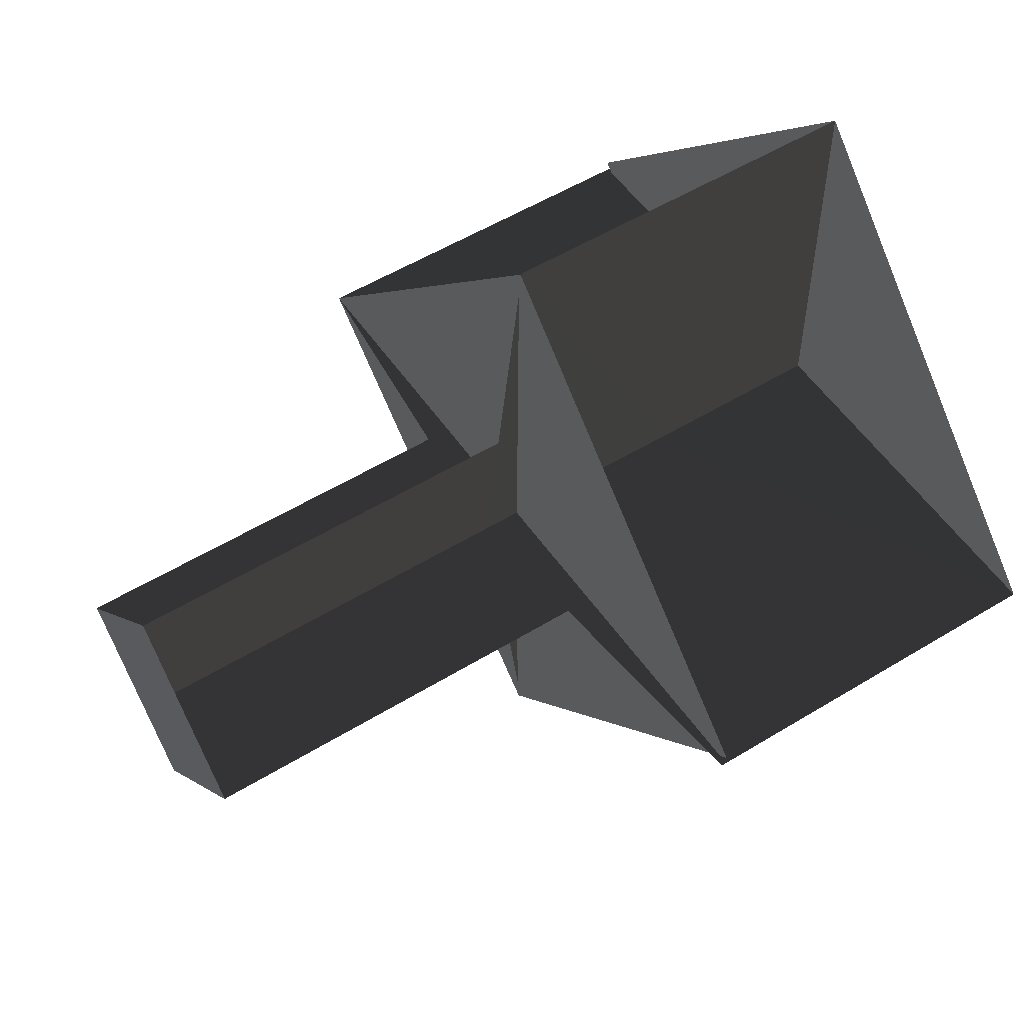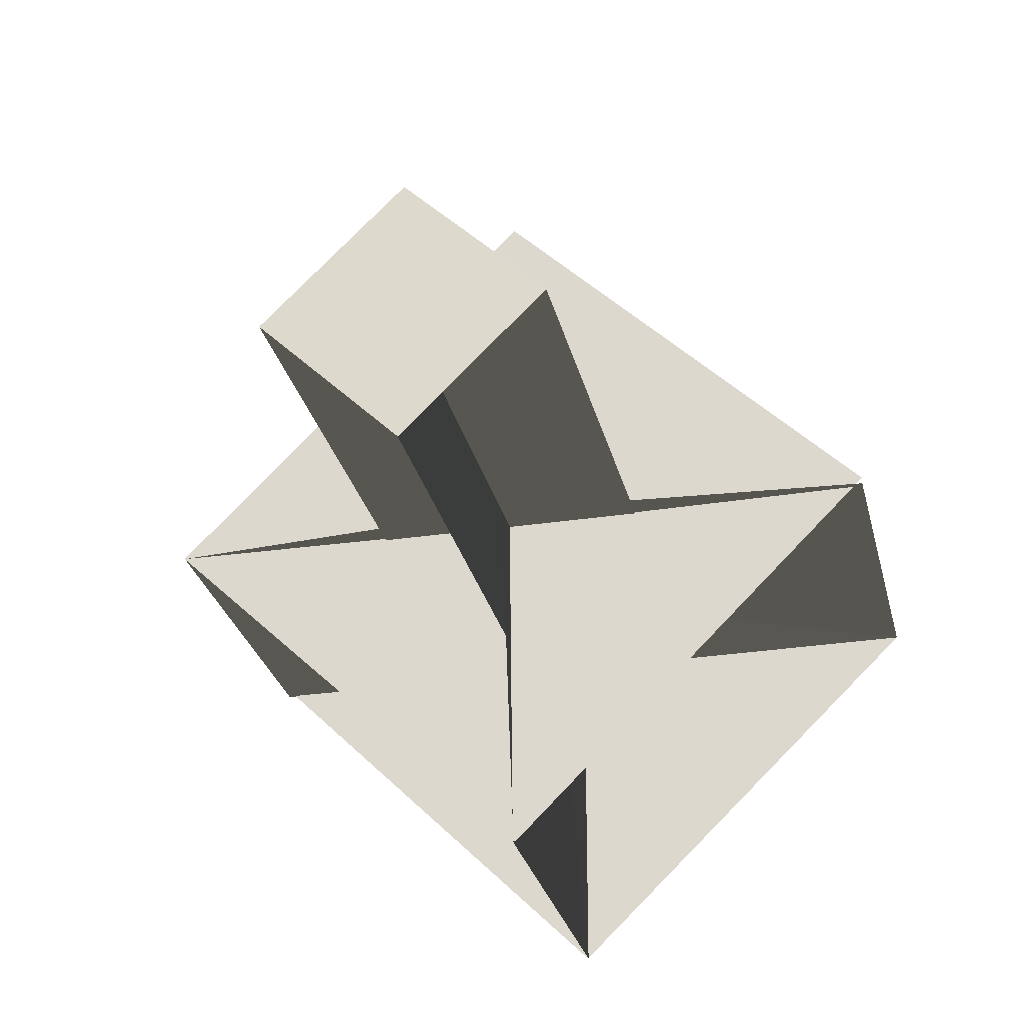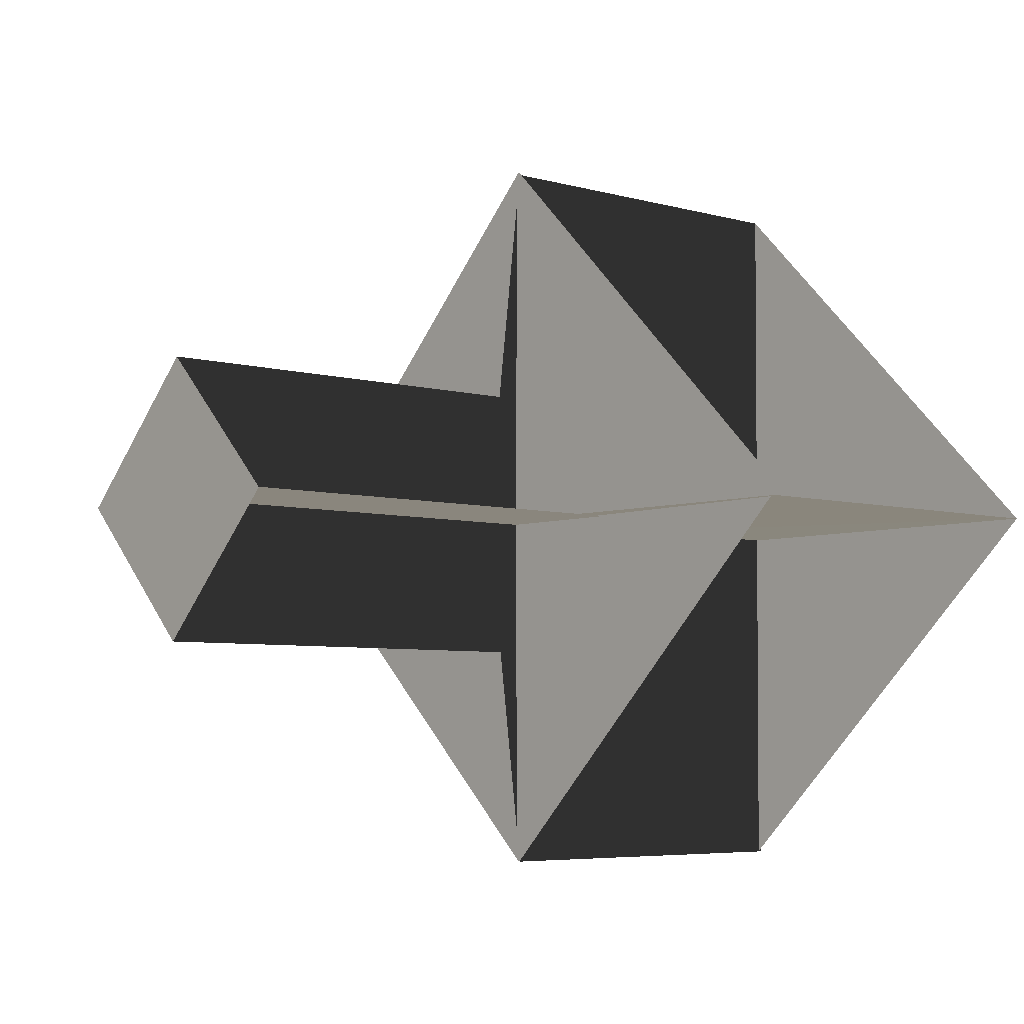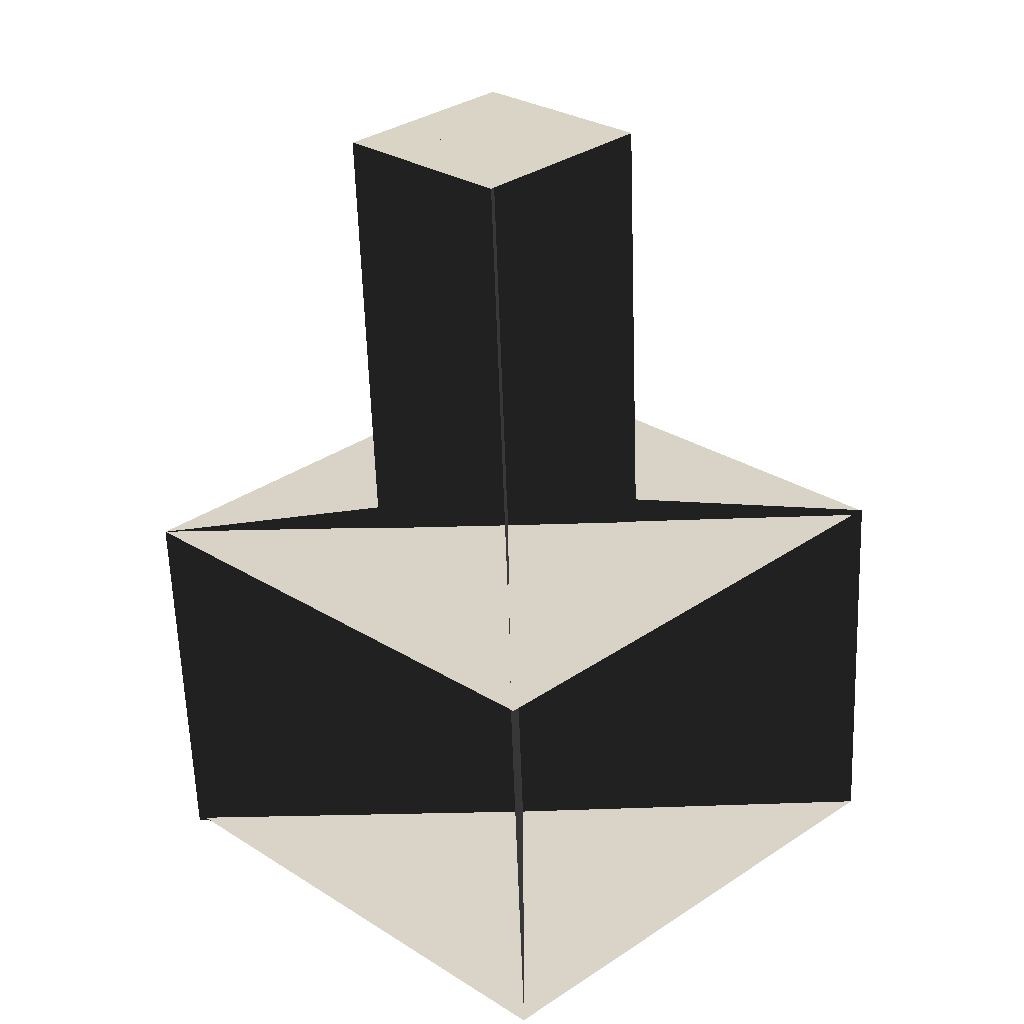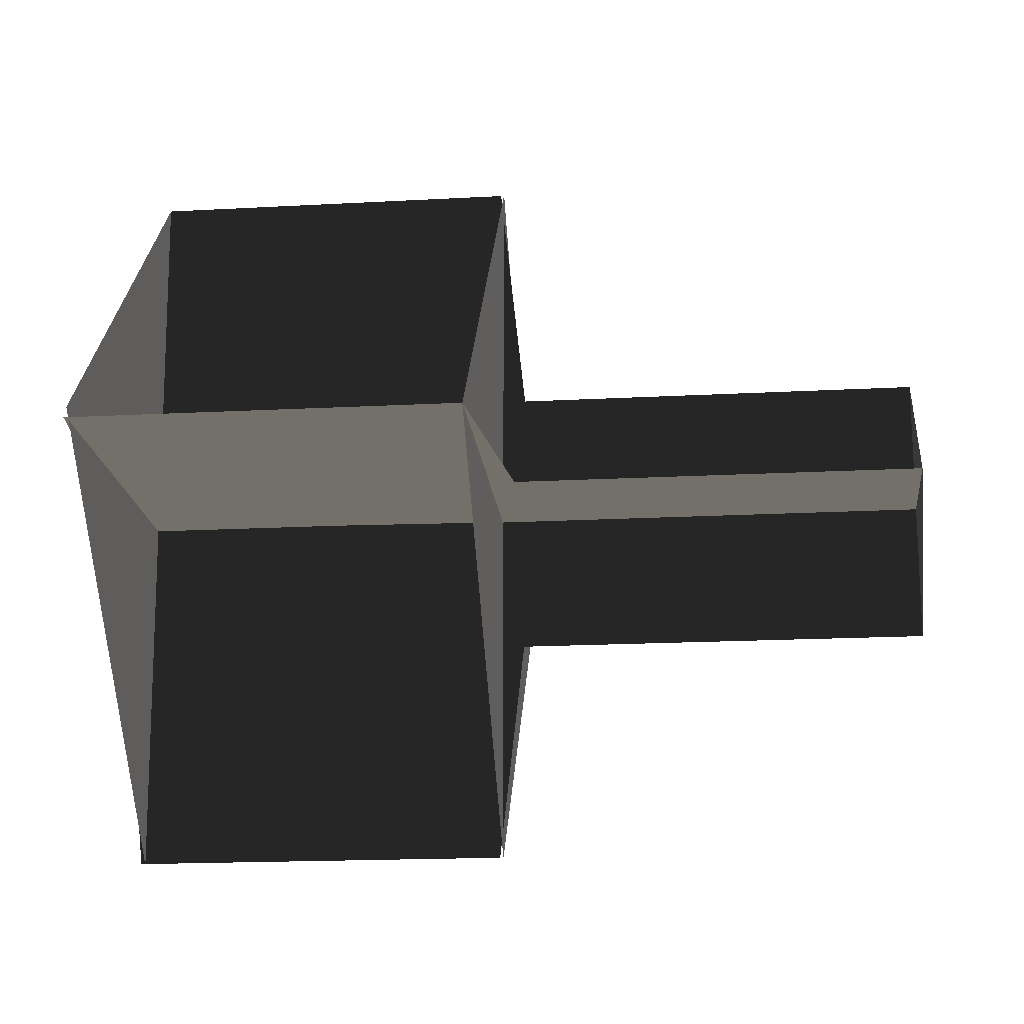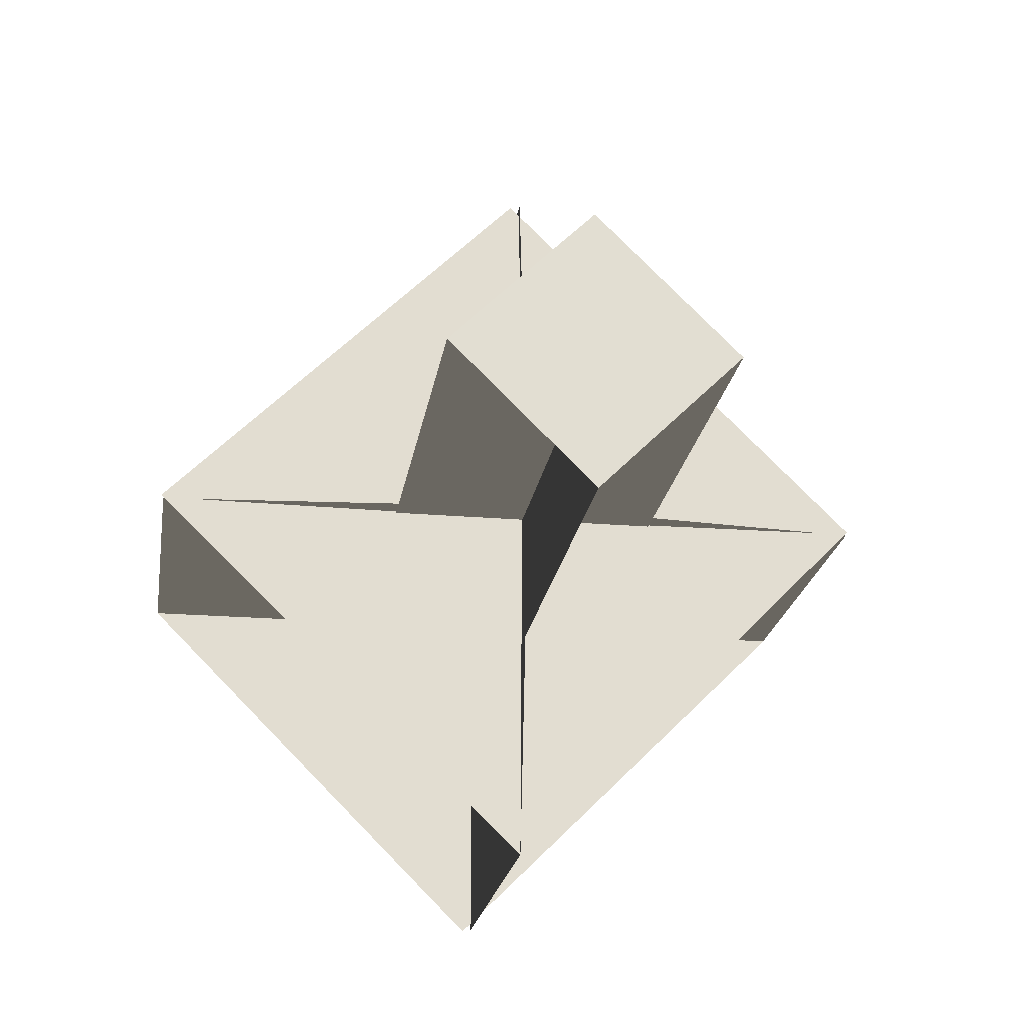
<metadata>
{"format":"obj","ext":"obj","renderer":"f3d","projection":"perspective","resolution":1024,"background":"white","views":[{"elev":53.3,"azim":146.7,"up":"+Z"},{"elev":-28.7,"azim":103.2,"up":"+Z"},{"elev":-5.4,"azim":138.4,"up":"+Z"},{"elev":-61.2,"azim":92.0,"up":"+Z"},{"elev":-17.4,"azim":6.2,"up":"+Z"},{"elev":-21.4,"azim":81.4,"up":"+Y"}]}
</metadata>
<code>
v -0.1649 0.0001 0.0486
v -0.0009 0.0001 0.0487
v -0.1649 0.0001 -0.0487
v -0.0008 0.0001 -0.0487
v -0.2907 0.0014 -0.1274
v -0.3046 0.0005 -0.001
v -0.157 0.0013 0.1361
v -0.2907 0.0014 0.136
v -0.157 0.0013 -0.1274
v -0.1423 0.0001 0.0013
v -0.0009 0.0001 0.0487
v -0.0008 0.0488 0
v -0.0009 -0.0486 0
v -0.0008 0.0001 -0.0487
v -0.2907 0.0014 0.136
v -0.2895 0.1345 0.0014
v -0.2885 -0.131 0.0048
v -0.2892 0.0012 -0.1274
v -0.1559 0.0021 0.1369
v -0.1566 0.1343 0.0047
v -0.1548 -0.1304 0.0013
v -0.1559 0.0021 -0.1275
v -0.1628 -0.0487 0.0001
v -0.0009 -0.0487 0.0001
v -0.1628 0.0487 0.0001
v -0.0008 0.0487 0.0001
v -0.2895 0.1345 0.0014
v -0.3031 0.001 0.0005
v -0.1548 -0.1304 0.0013
v -0.2895 -0.1303 0.0014
v -0.1547 0.1344 0.0013
v -0.1419 -0.0013 0.0001
g Group_001
f 1 2 4 3
g Group_002
f 5 6 8 7
f 5 7 10 9
g Group_003
f 11 12 14 13
g Group_004
f 15 16 18 17
g Group_005
f 19 20 22 21
g Group_006
f 23 24 26 25
g Group_007
f 27 28 30 29
f 27 29 32 31

</code>
